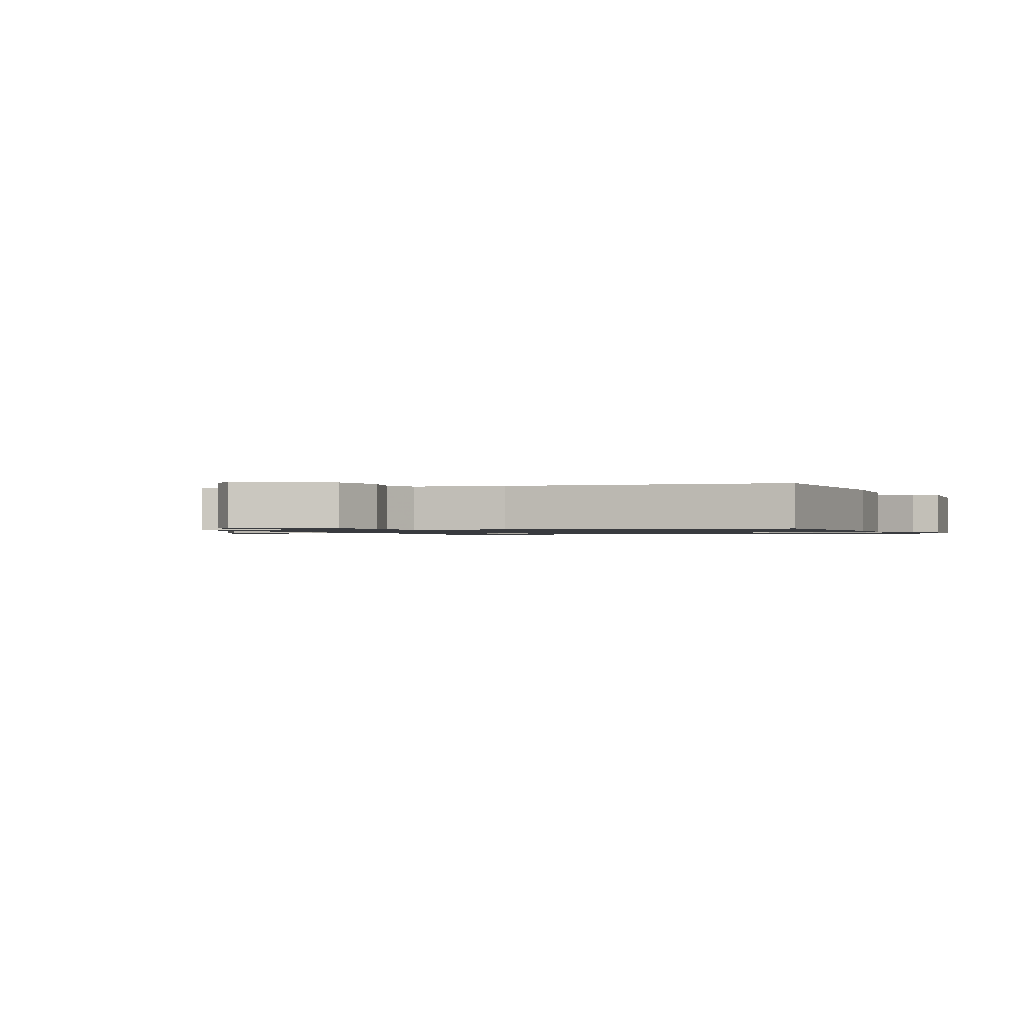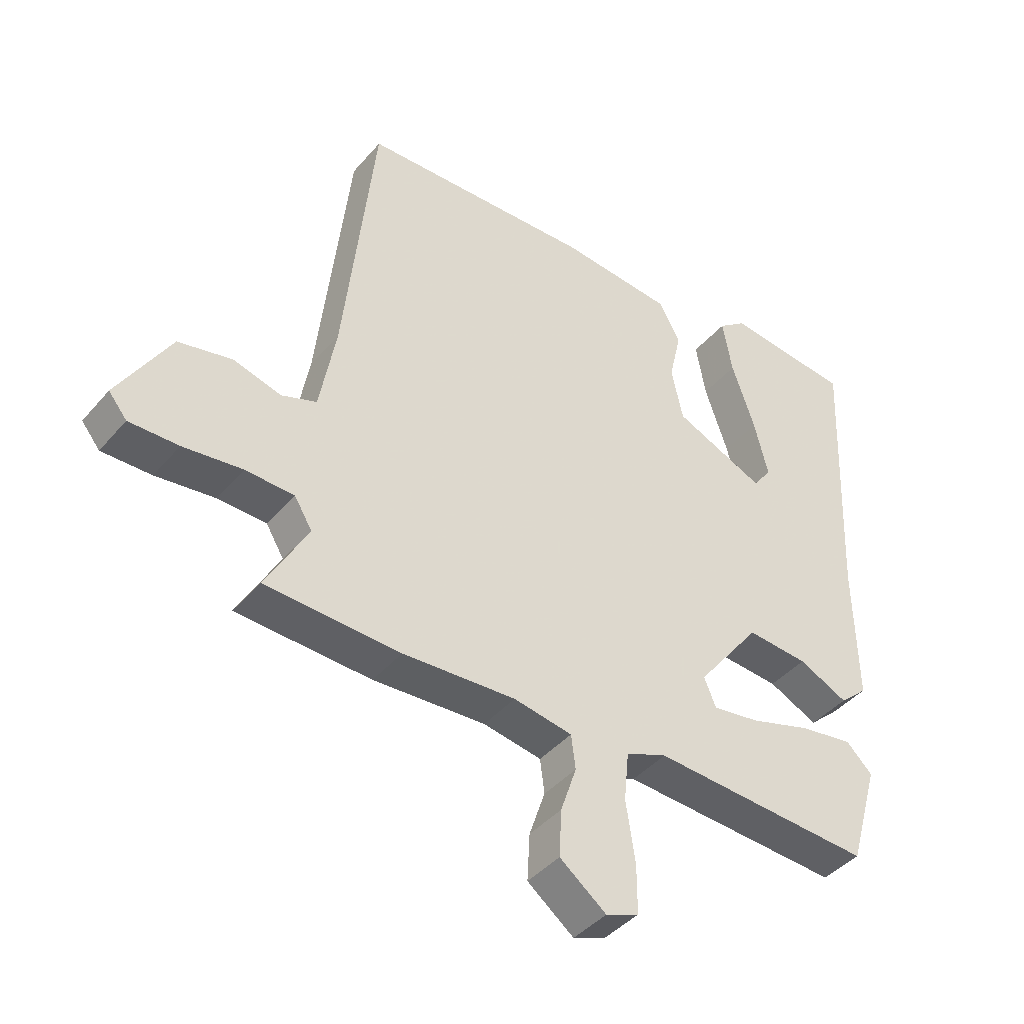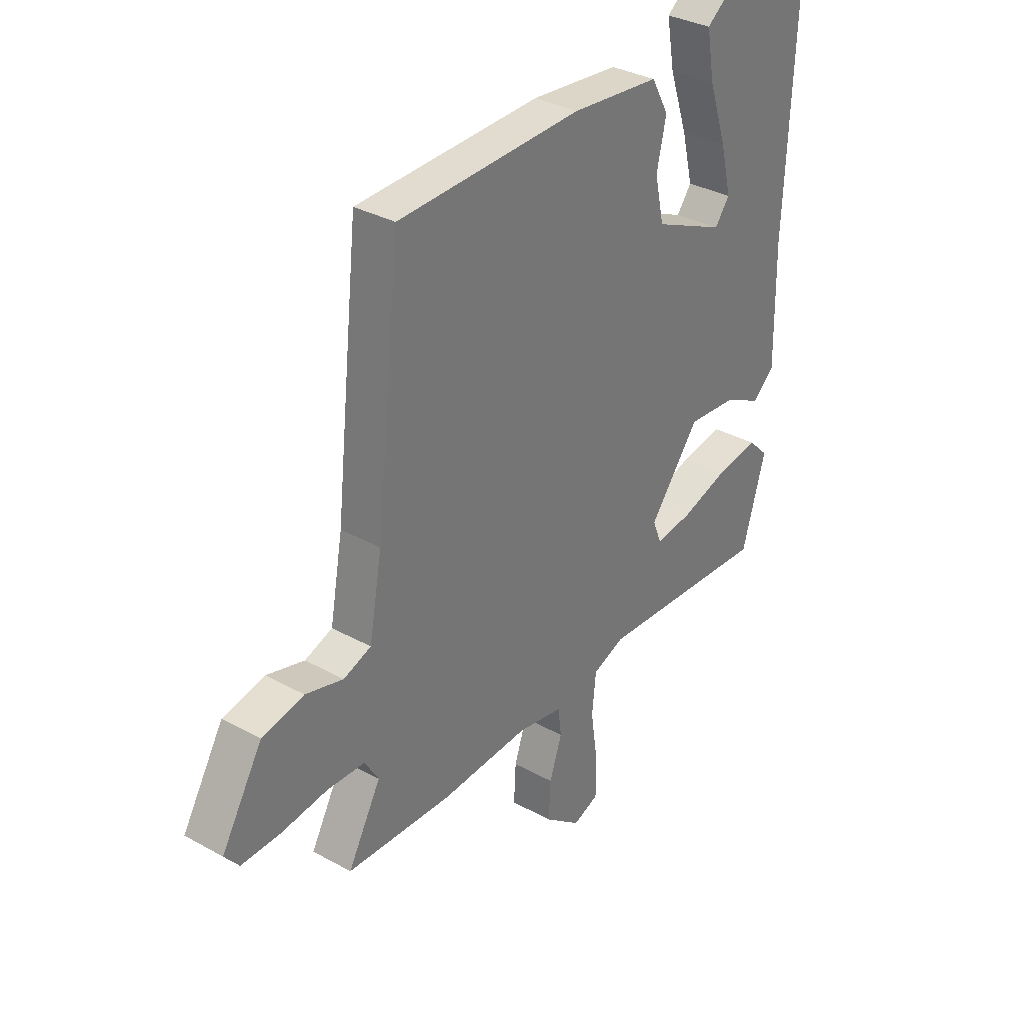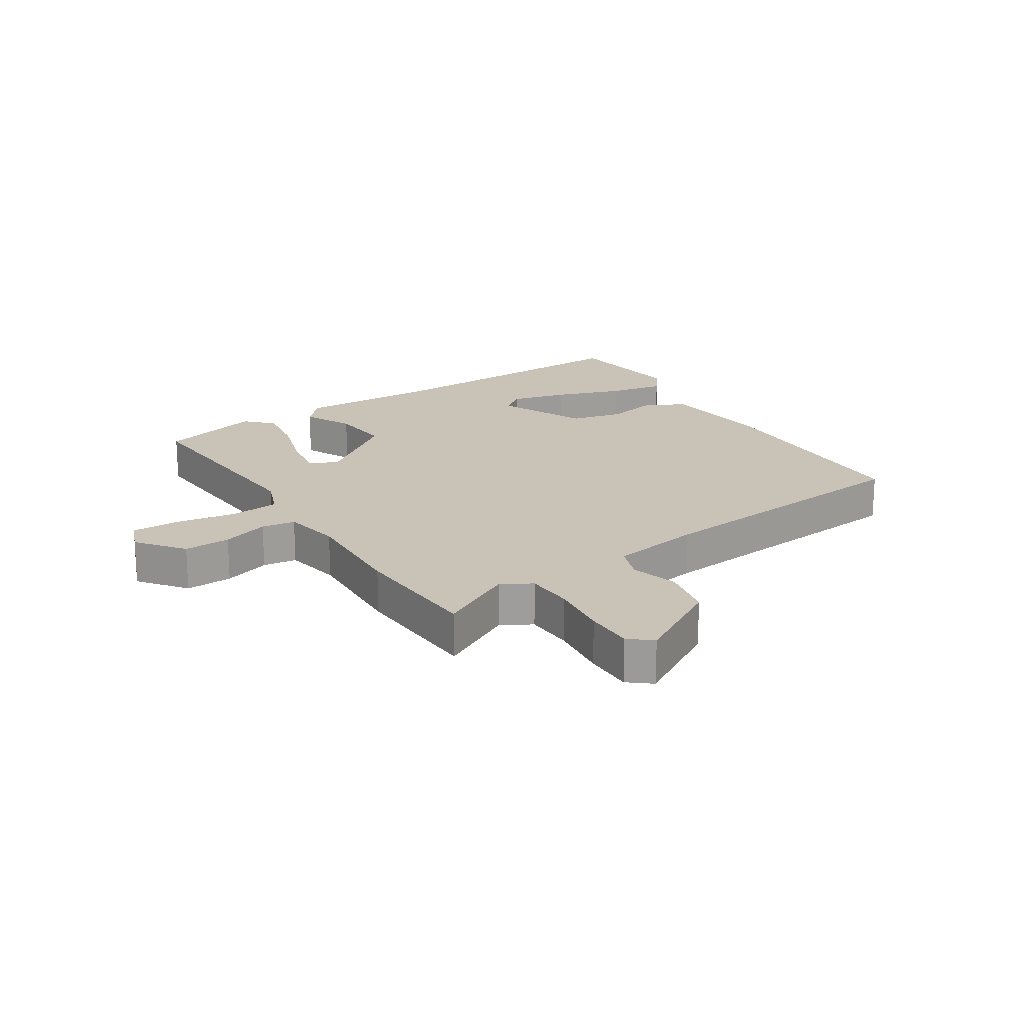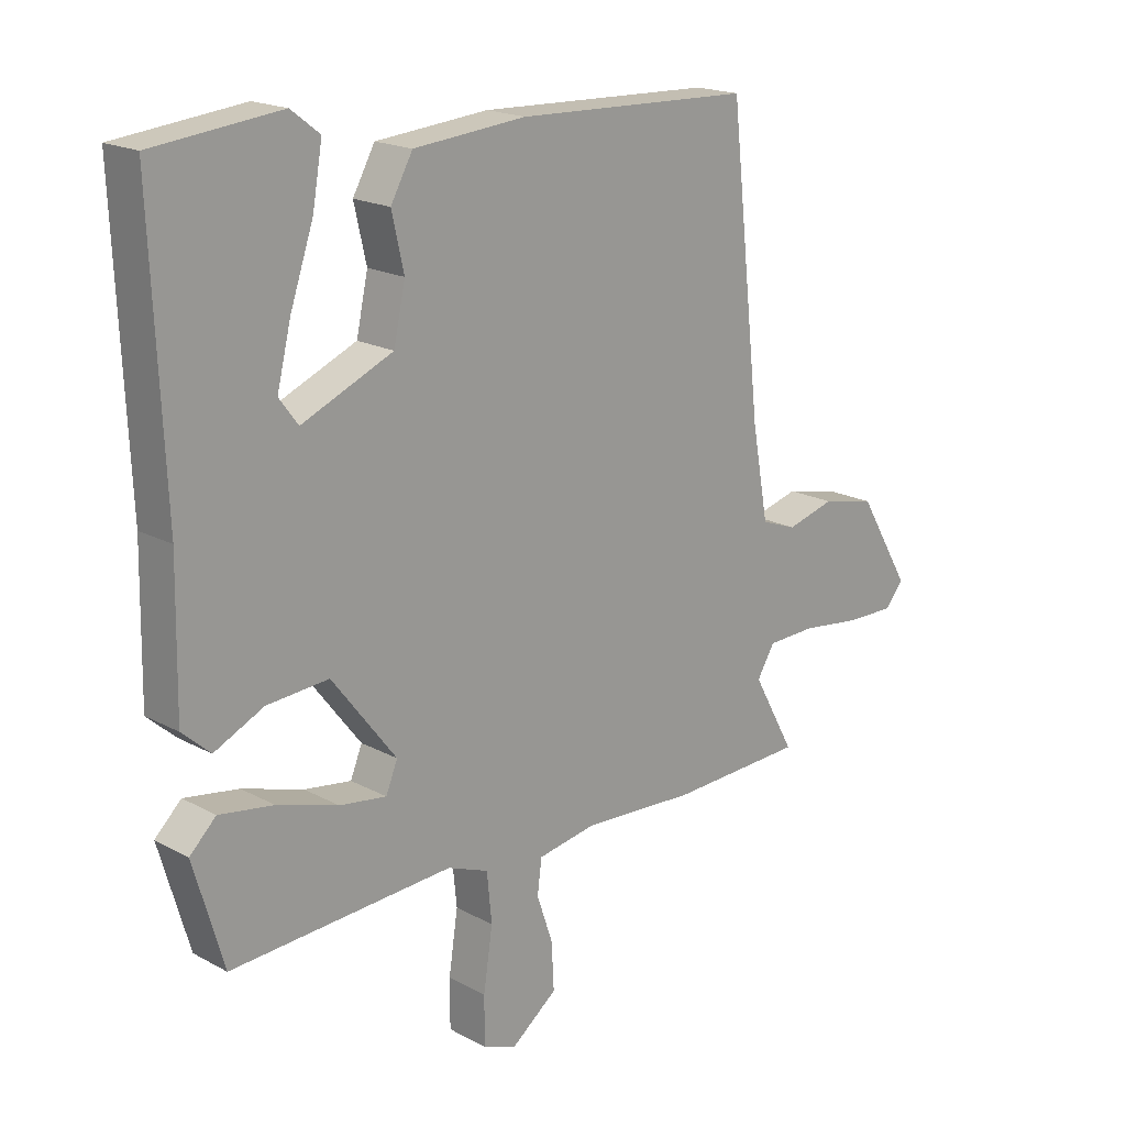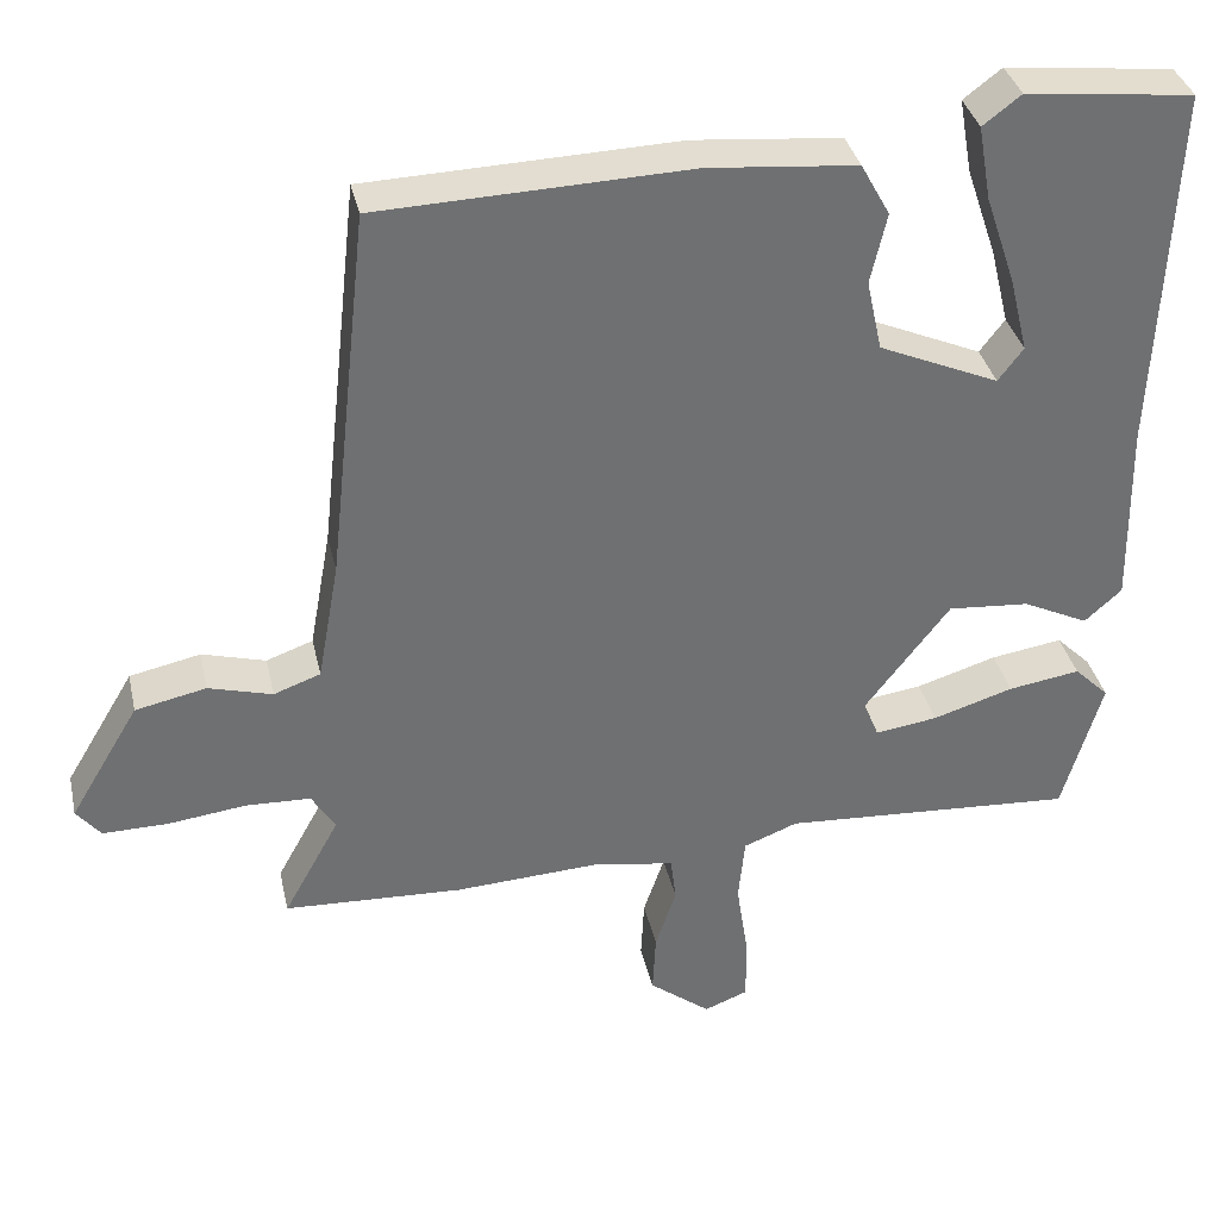
<metadata>
{"format":"obj","ext":"obj","renderer":"f3d","projection":"perspective","resolution":1024,"background":"white","views":[{"elev":-1.1,"azim":-66.7,"up":"+Y"},{"elev":-42.0,"azim":-36.7,"up":"+Z"},{"elev":33.3,"azim":-52.7,"up":"+Z"},{"elev":19.5,"azim":-122.5,"up":"+Y"},{"elev":18.6,"azim":136.0,"up":"+Z"},{"elev":35.5,"azim":-12.4,"up":"+Z"}]}
</metadata>
<code>
v -0.429 0.07 0.479
v -0.044 0.07 0.492
v 0.14 0.07 0.475
v 0.176 0.07 0.41
v 0.156 0.07 0.322
v 0.175 0.07 0.234
v 0.324 0.07 0.169
v 0.355 0.07 0.21
v 0.332 0.07 0.304
v 0.294 0.07 0.416
v 0.278 0.07 0.508
v 0.325 0.07 0.544
v 0.533 0.07 0.521
v 0.513 0.07 0.065
v 0.517 0.07 -0.166
v 0.471 0.07 -0.207
v 0.39 0.07 -0.168
v 0.289 0.07 -0.16
v 0.184 0.07 -0.296
v 0.203 0.07 -0.343
v 0.28 0.07 -0.332
v 0.38 0.07 -0.301
v 0.469 0.07 -0.287
v 0.512 0.07 -0.329
v 0.463 0.07 -0.498
v 0.099 0.07 -0.476
v 0.032 0.07 -0.502
v 0.024 0.07 -0.583
v 0.039 0.07 -0.683
v 0.039 0.07 -0.762
v -0.015 0.07 -0.783
v -0.091 0.07 -0.724
v -0.087 0.07 -0.647
v -0.061 0.07 -0.57
v -0.068 0.07 -0.514
v -0.164 0.07 -0.497
v -0.349 0.07 -0.507
v -0.57 0.07 -0.497
v -0.501 0.07 -0.372
v -0.53 0.07 -0.324
v -0.61 0.07 -0.321
v -0.707 0.07 -0.333
v -0.788 0.07 -0.334
v -0.818 0.07 -0.297
v -0.732 0.07 -0.153
v -0.644 0.07 -0.134
v -0.565 0.07 -0.156
v -0.507 0.07 -0.135
v -0.48 0.07 0.014
v -0.429 0 0.479
v -0.044 0 0.492
v 0.14 0 0.475
v 0.176 0 0.41
v 0.156 0 0.322
v 0.175 0 0.234
v 0.324 0 0.169
v 0.355 0 0.21
v 0.332 0 0.304
v 0.294 0 0.416
v 0.278 0 0.508
v 0.325 0 0.544
v 0.533 0 0.521
v 0.513 0 0.065
v 0.517 0 -0.166
v 0.471 0 -0.207
v 0.39 0 -0.168
v 0.289 0 -0.16
v 0.184 0 -0.296
v 0.203 0 -0.343
v 0.28 0 -0.332
v 0.38 0 -0.301
v 0.469 0 -0.287
v 0.512 0 -0.329
v 0.463 0 -0.498
v 0.099 0 -0.476
v 0.032 0 -0.502
v 0.024 0 -0.583
v 0.039 0 -0.683
v 0.039 0 -0.762
v -0.015 0 -0.783
v -0.091 0 -0.724
v -0.087 0 -0.647
v -0.061 0 -0.57
v -0.068 0 -0.514
v -0.164 0 -0.497
v -0.349 0 -0.507
v -0.57 0 -0.497
v -0.501 0 -0.372
v -0.53 0 -0.324
v -0.61 0 -0.321
v -0.707 0 -0.333
v -0.788 0 -0.334
v -0.818 0 -0.297
v -0.732 0 -0.153
v -0.644 0 -0.134
v -0.565 0 -0.156
v -0.507 0 -0.135
v -0.48 0 0.014
f 44 45 46 47
f 44 47 48
f 41 42 43 44
f 40 41 44 48
f 39 40 48 49
f 36 37 38 39
f 35 36 39 49
f 31 32 33 34
f 31 34 35
f 28 29 30 31
f 27 28 31 35
f 26 27 35 49
f 21 22 23 24
f 20 21 24 25
f 14 15 16 17
f 14 17 18
f 13 14 18
f 9 10 11 12
f 8 9 12 13
f 2 3 4 5
f 2 5 6
f 1 2 6
f 49 1 6 7
f 20 25 26 49
f 19 20 49
f 8 13 18 19
f 7 8 19
f 7 19 49
f 96 95 94 93
f 97 96 93
f 93 92 91 90
f 97 93 90 89
f 98 97 89 88
f 88 87 86 85
f 98 88 85 84
f 83 82 81 80
f 84 83 80
f 80 79 78 77
f 84 80 77 76
f 98 84 76 75
f 73 72 71 70
f 74 73 70 69
f 66 65 64 63
f 67 66 63
f 67 63 62
f 61 60 59 58
f 62 61 58 57
f 54 53 52 51
f 55 54 51
f 55 51 50
f 56 55 50 98
f 98 75 74 69
f 98 69 68
f 68 67 62 57
f 68 57 56
f 98 68 56
f 1 50 51 2
f 2 51 52 3
f 3 52 53 4
f 4 53 54 5
f 5 54 55 6
f 6 55 56 7
f 7 56 57 8
f 8 57 58 9
f 9 58 59 10
f 10 59 60 11
f 11 60 61 12
f 12 61 62 13
f 13 62 63 14
f 14 63 64 15
f 15 64 65 16
f 16 65 66 17
f 17 66 67 18
f 18 67 68 19
f 19 68 69 20
f 20 69 70 21
f 21 70 71 22
f 22 71 72 23
f 23 72 73 24
f 24 73 74 25
f 25 74 75 26
f 26 75 76 27
f 27 76 77 28
f 28 77 78 29
f 29 78 79 30
f 30 79 80 31
f 31 80 81 32
f 32 81 82 33
f 33 82 83 34
f 34 83 84 35
f 35 84 85 36
f 36 85 86 37
f 37 86 87 38
f 38 87 88 39
f 39 88 89 40
f 40 89 90 41
f 41 90 91 42
f 42 91 92 43
f 43 92 93 44
f 44 93 94 45
f 45 94 95 46
f 46 95 96 47
f 47 96 97 48
f 48 97 98 49
f 49 98 50 1

</code>
